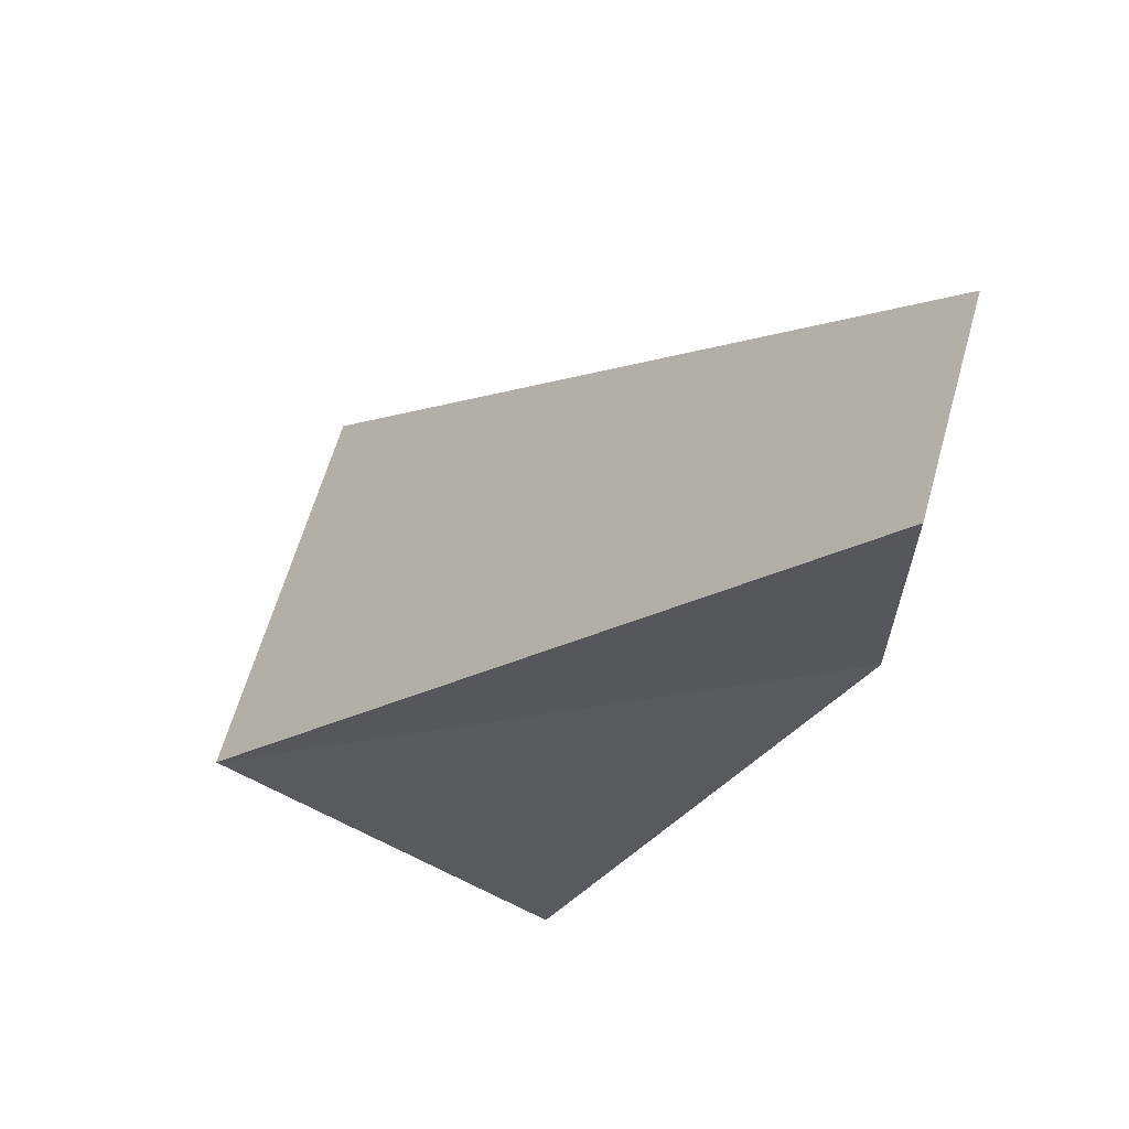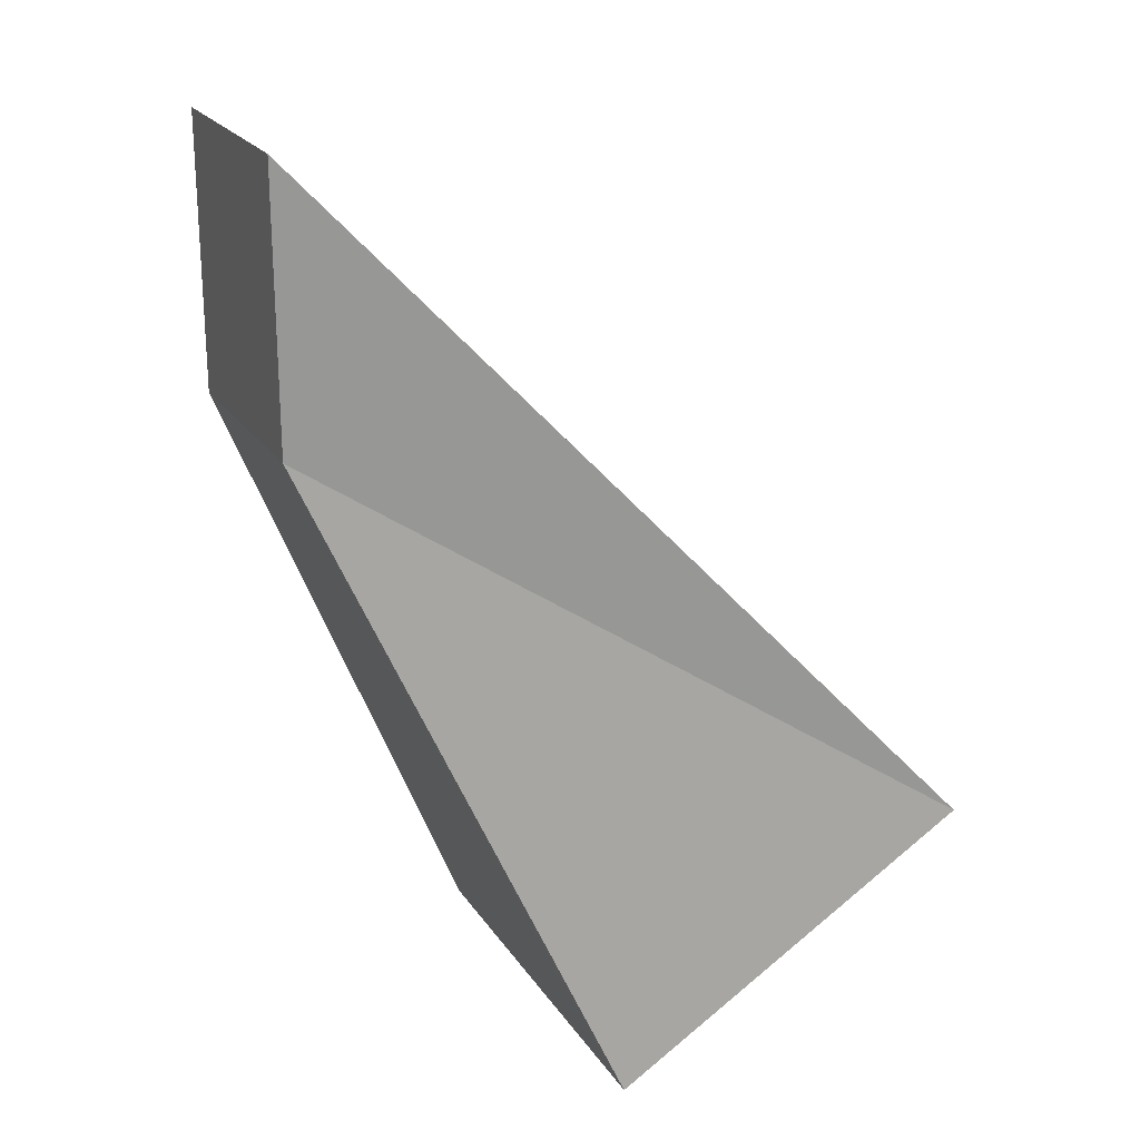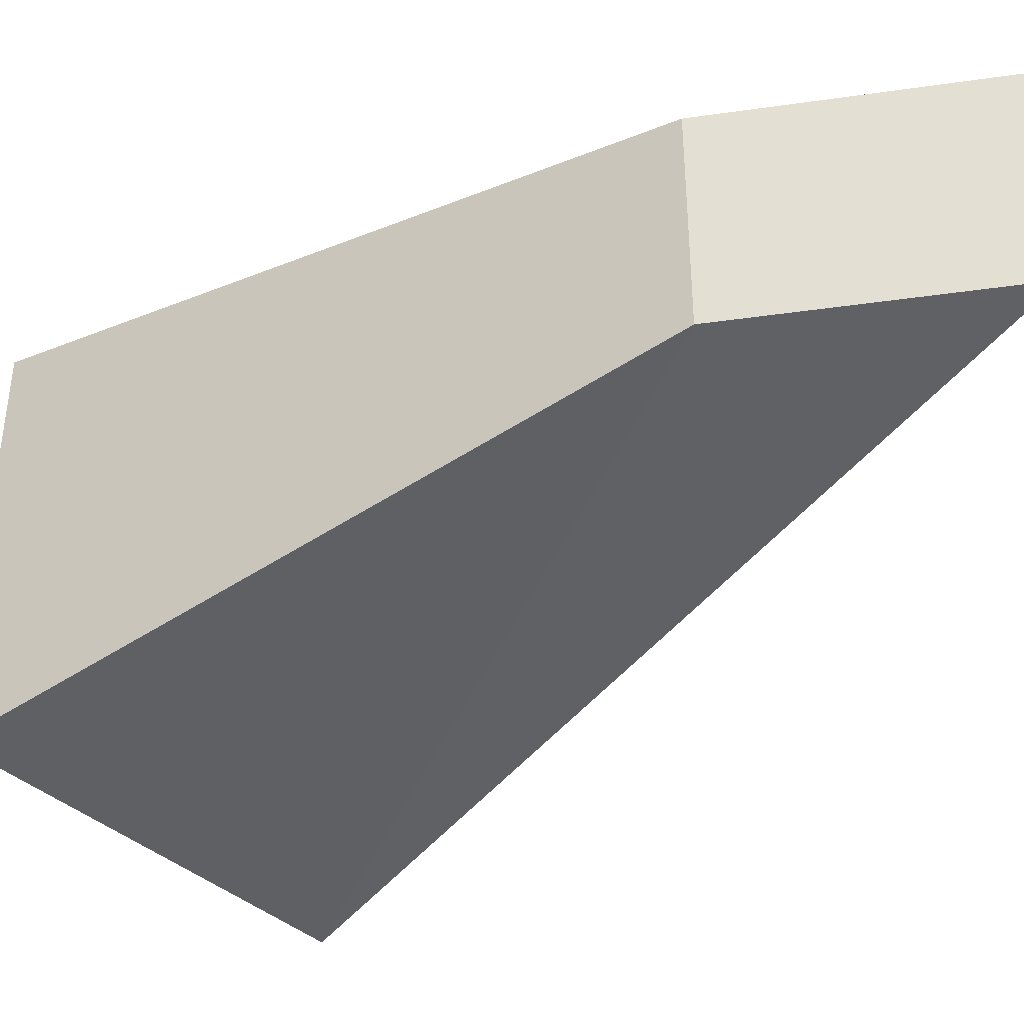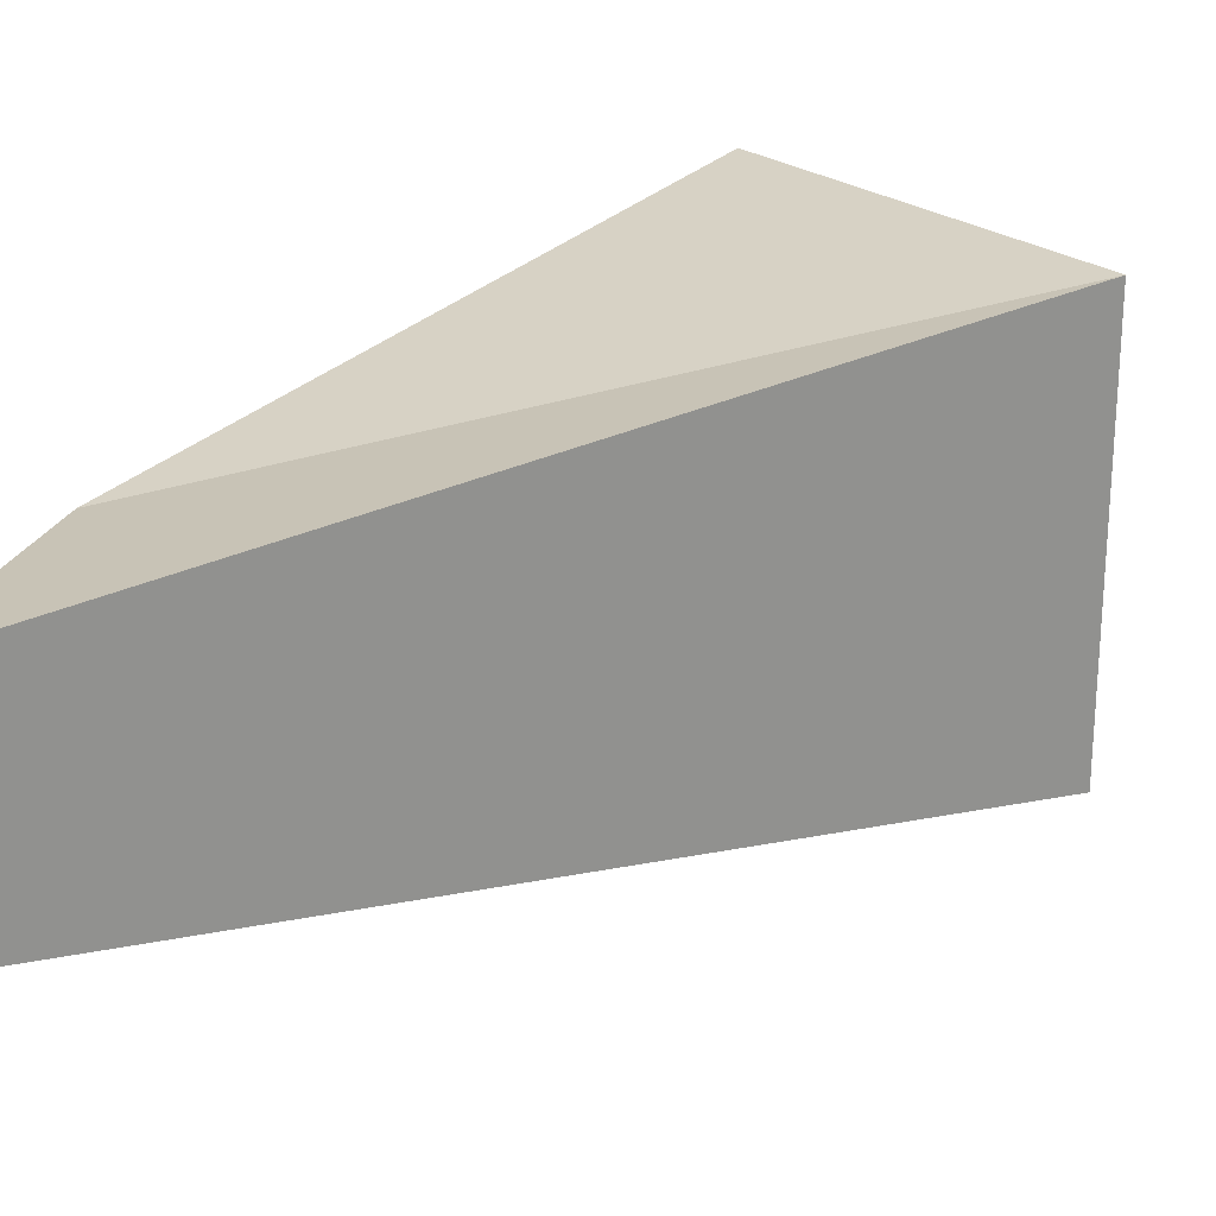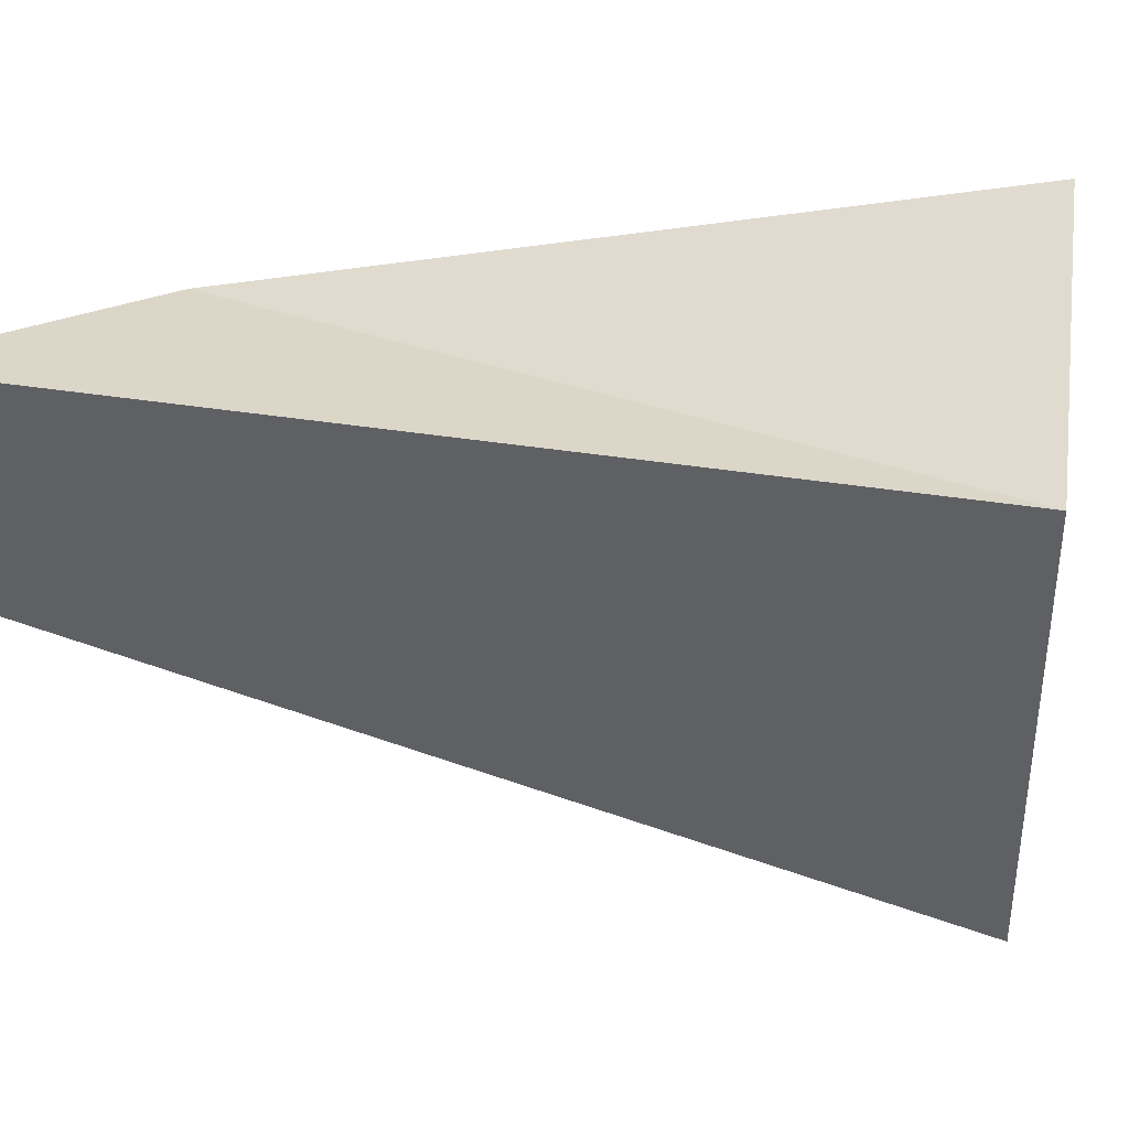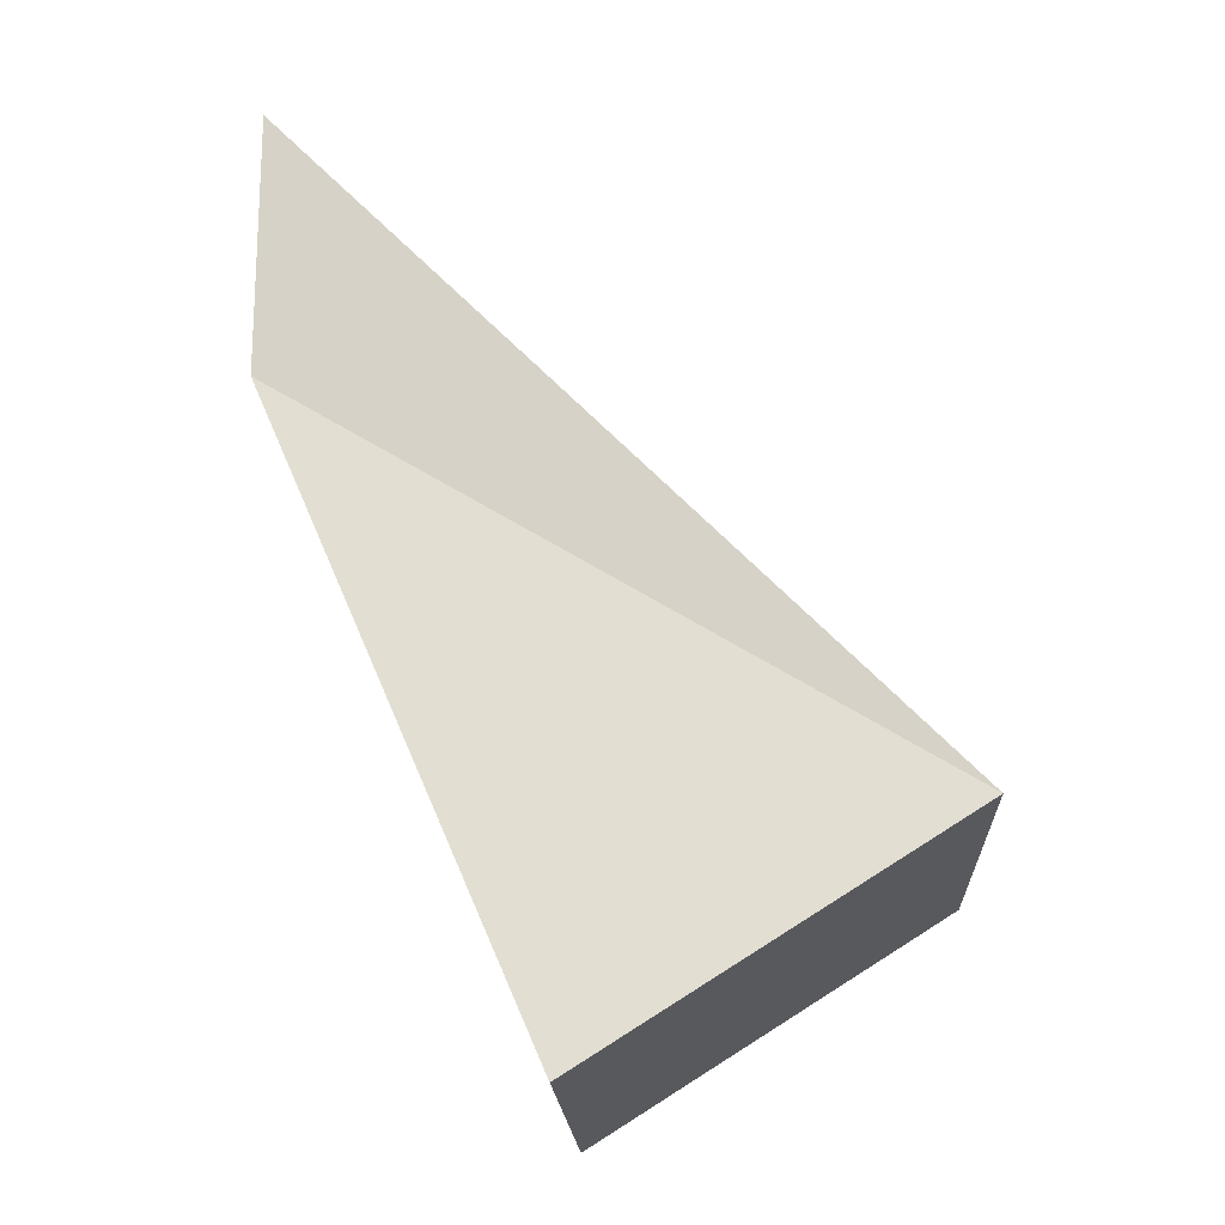
<metadata>
{"format":"obj","ext":"obj","renderer":"f3d","projection":"perspective","resolution":1024,"background":"white","views":[{"elev":63.2,"azim":15.9,"up":"+Y"},{"elev":21.7,"azim":155.6,"up":"+Y"},{"elev":-39.8,"azim":99.9,"up":"+Z"},{"elev":24.4,"azim":-161.7,"up":"+Z"},{"elev":39.6,"azim":-113.9,"up":"+Z"},{"elev":-19.2,"azim":-177.4,"up":"+Y"}]}
</metadata>
<code>
o LeftArm_Cube.001
v -1.039 -2.866 0.7758
v -0.01232 -0.4976 0.4072
v -1.039 -2.866 -0.7758
v -0.01232 -0.4976 -0.4072
v -2.353 -2.04 0.7758
v -0.01017 0.4755 0.4072
v -2.353 -2.04 -0.7758
v -0.01017 0.4755 -0.4072
f 5 3 1
f 4 7 8
f 7 6 8
f 2 8 6
f 1 4 2
f 5 2 6
f 5 7 3
f 4 3 7
f 7 5 6
f 2 4 8
f 1 3 4
f 5 1 2

</code>
